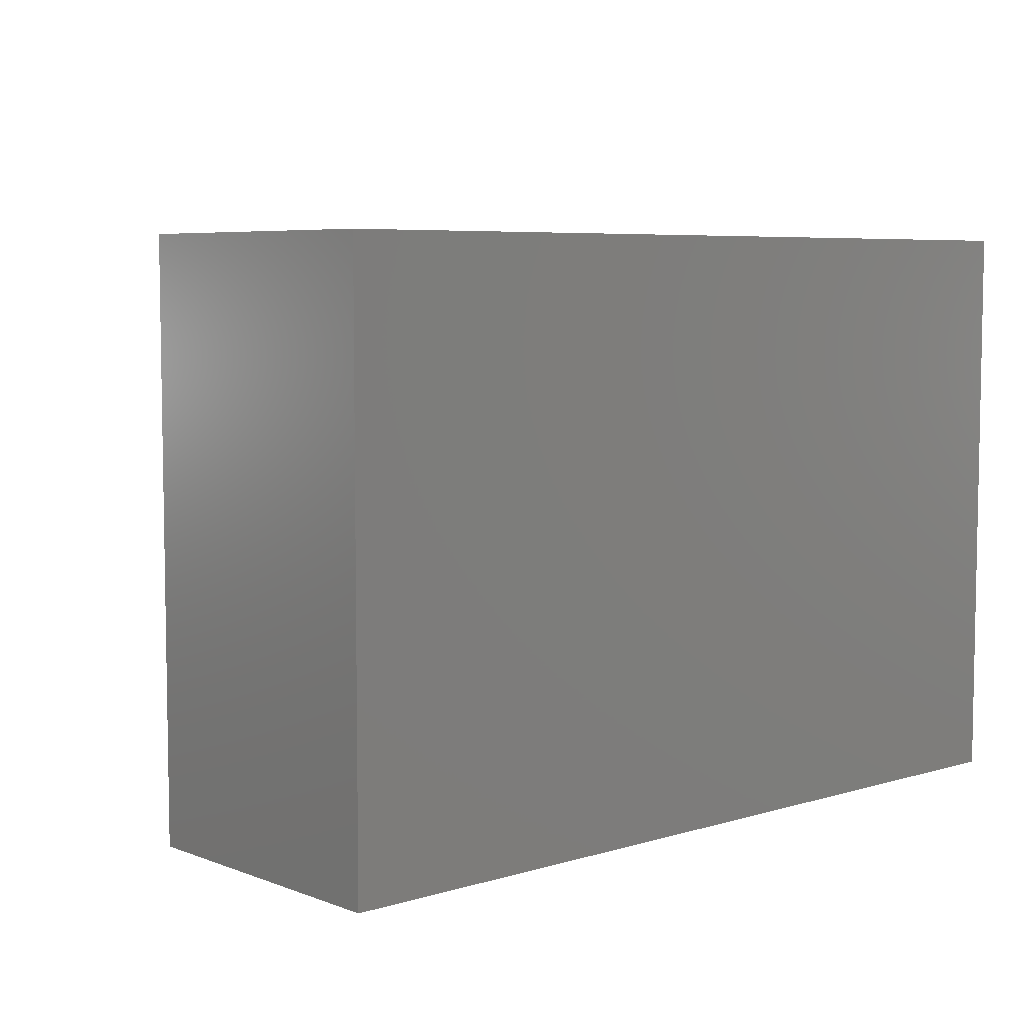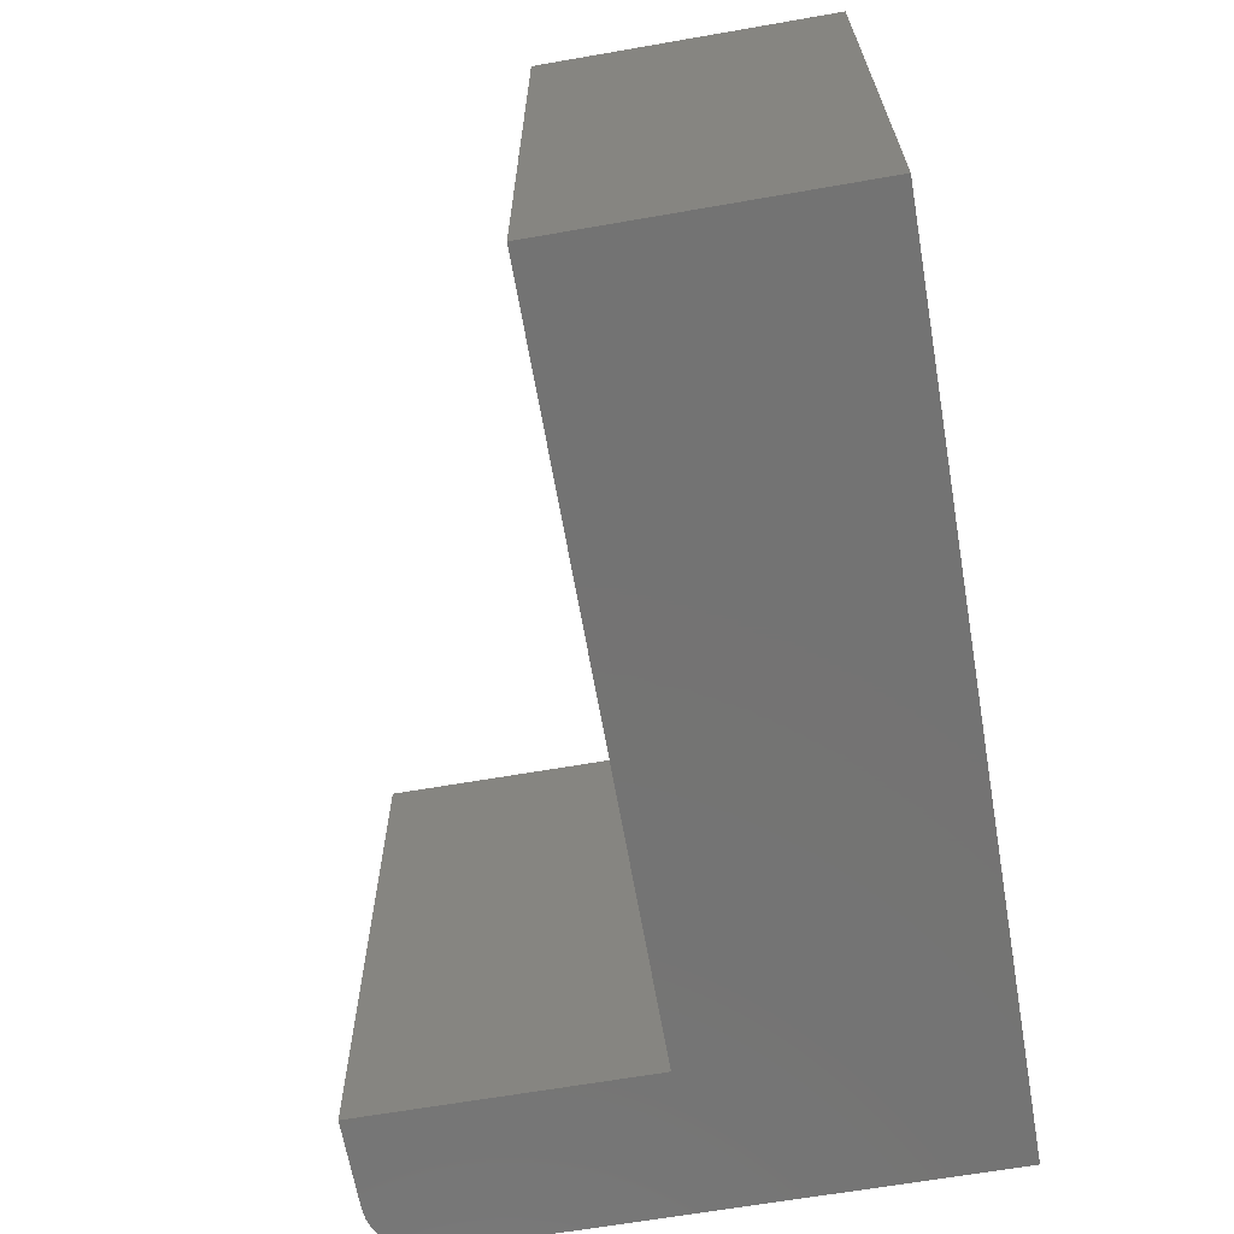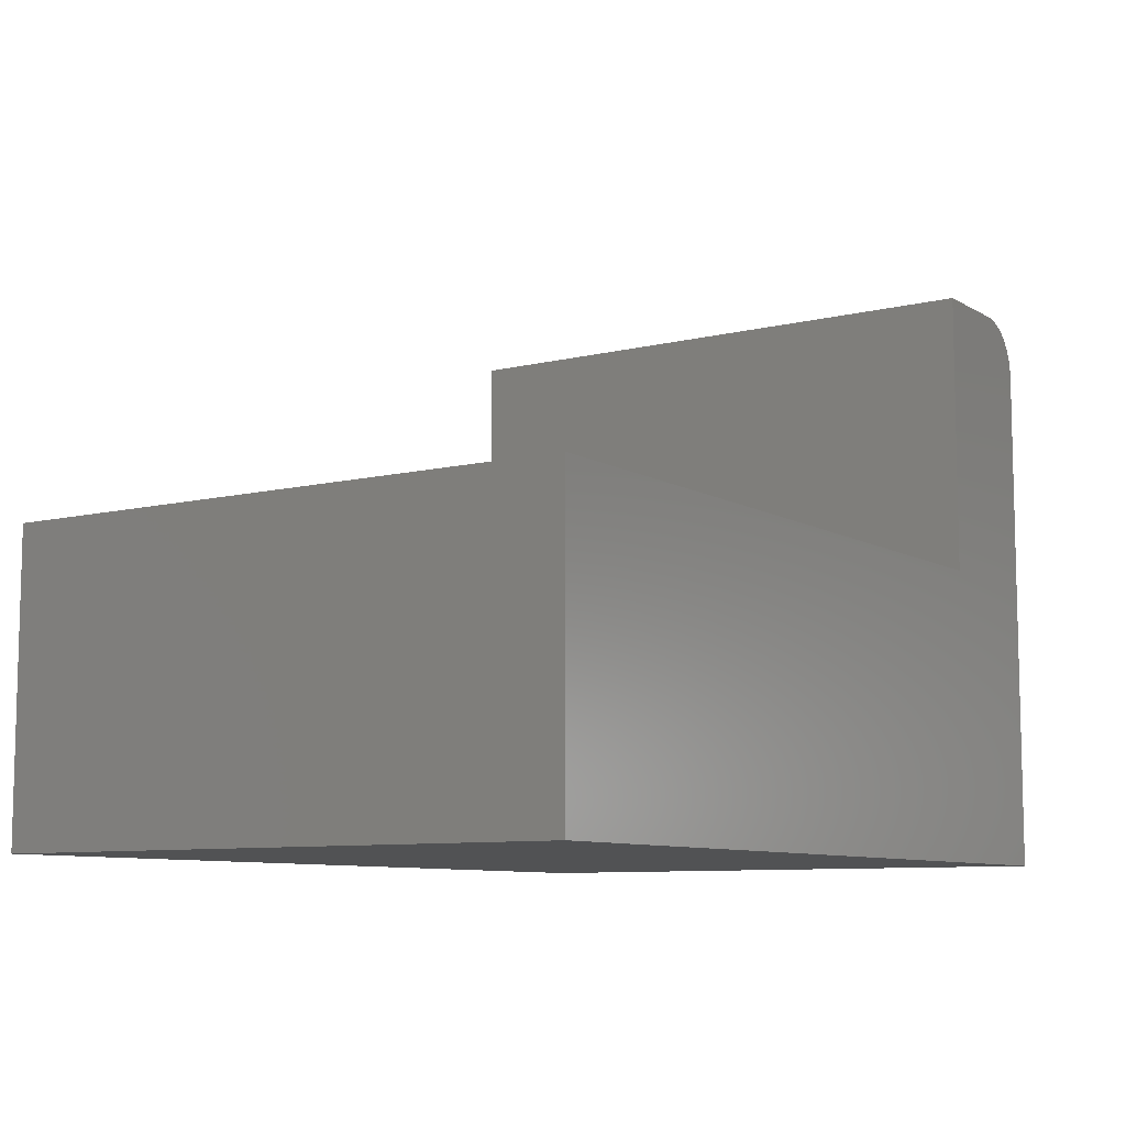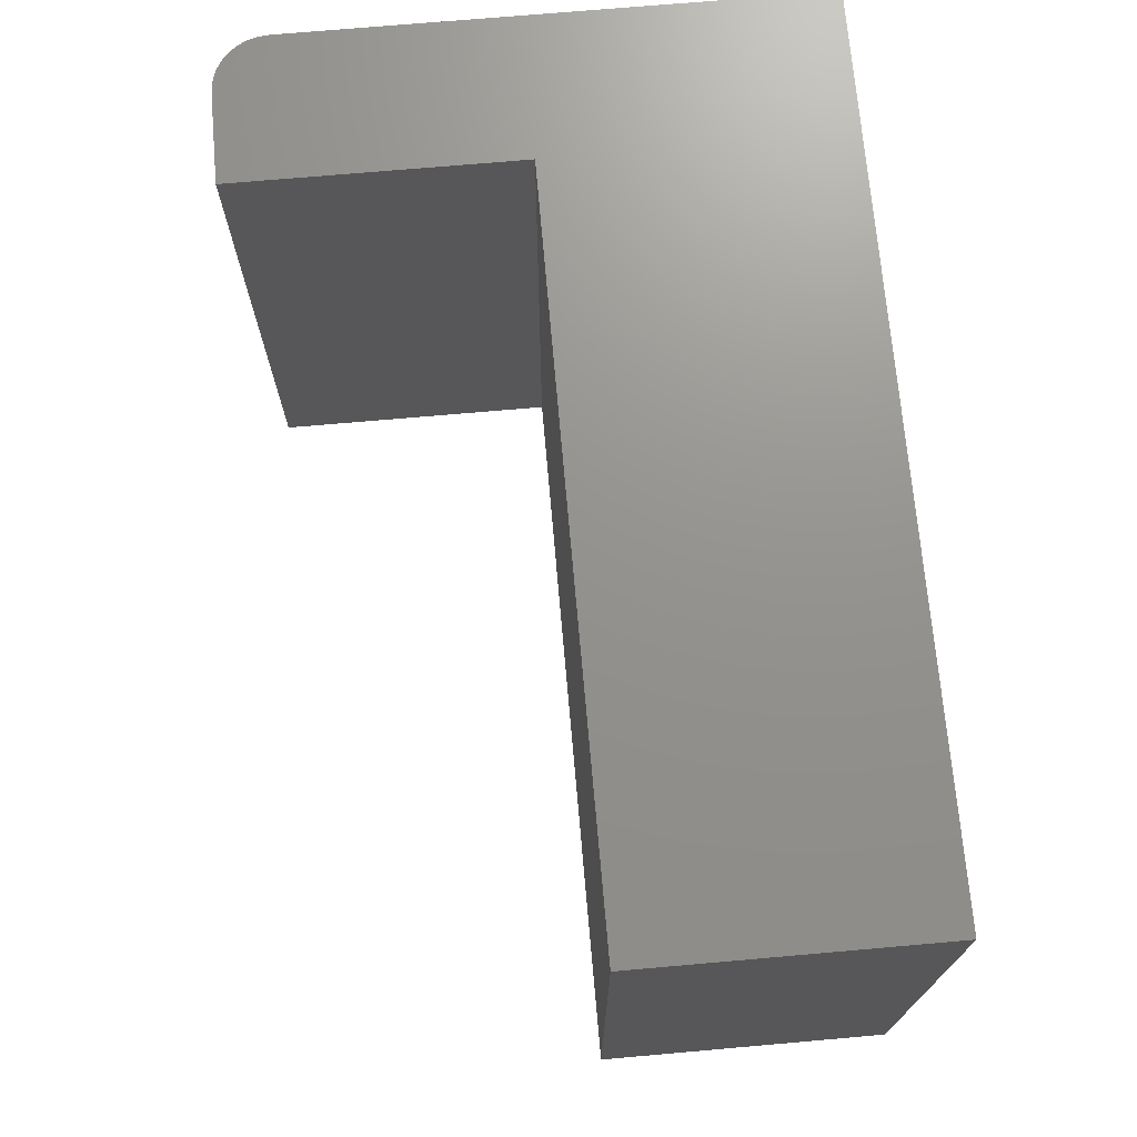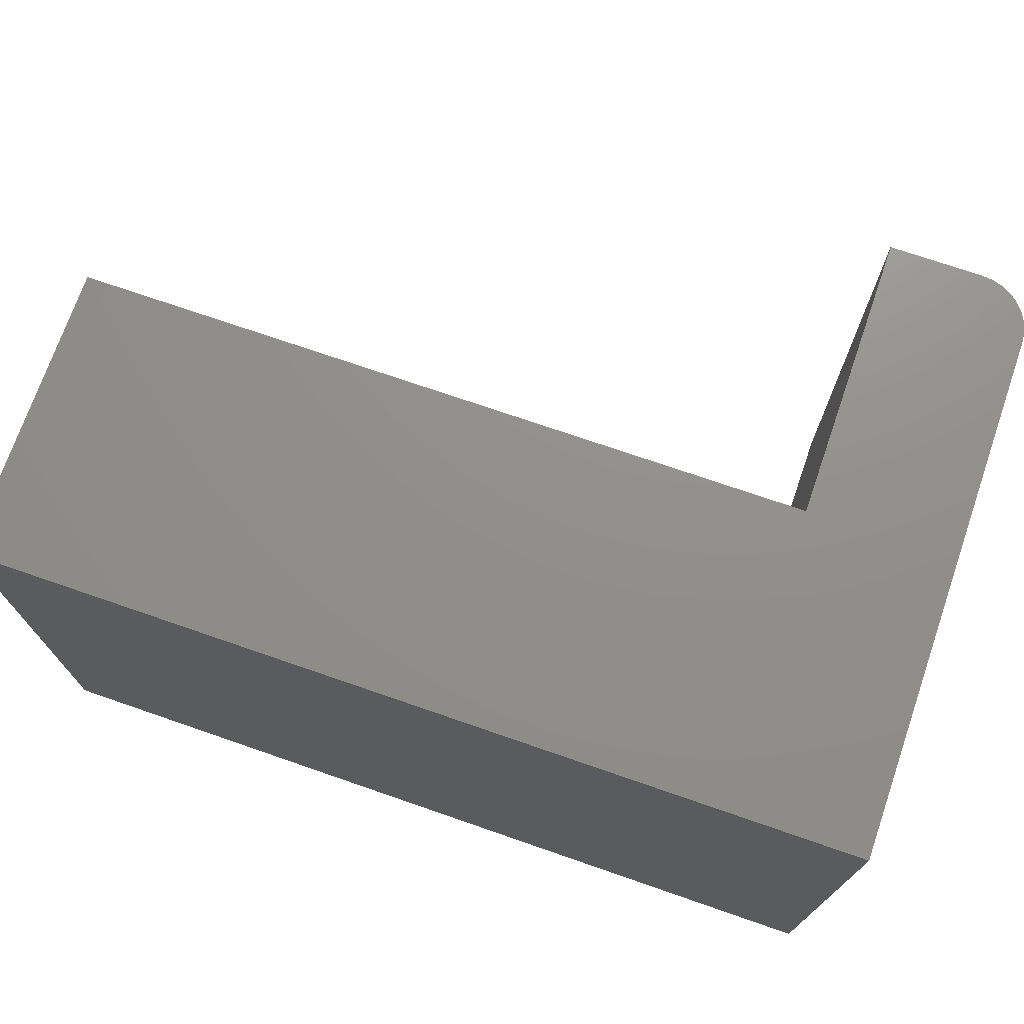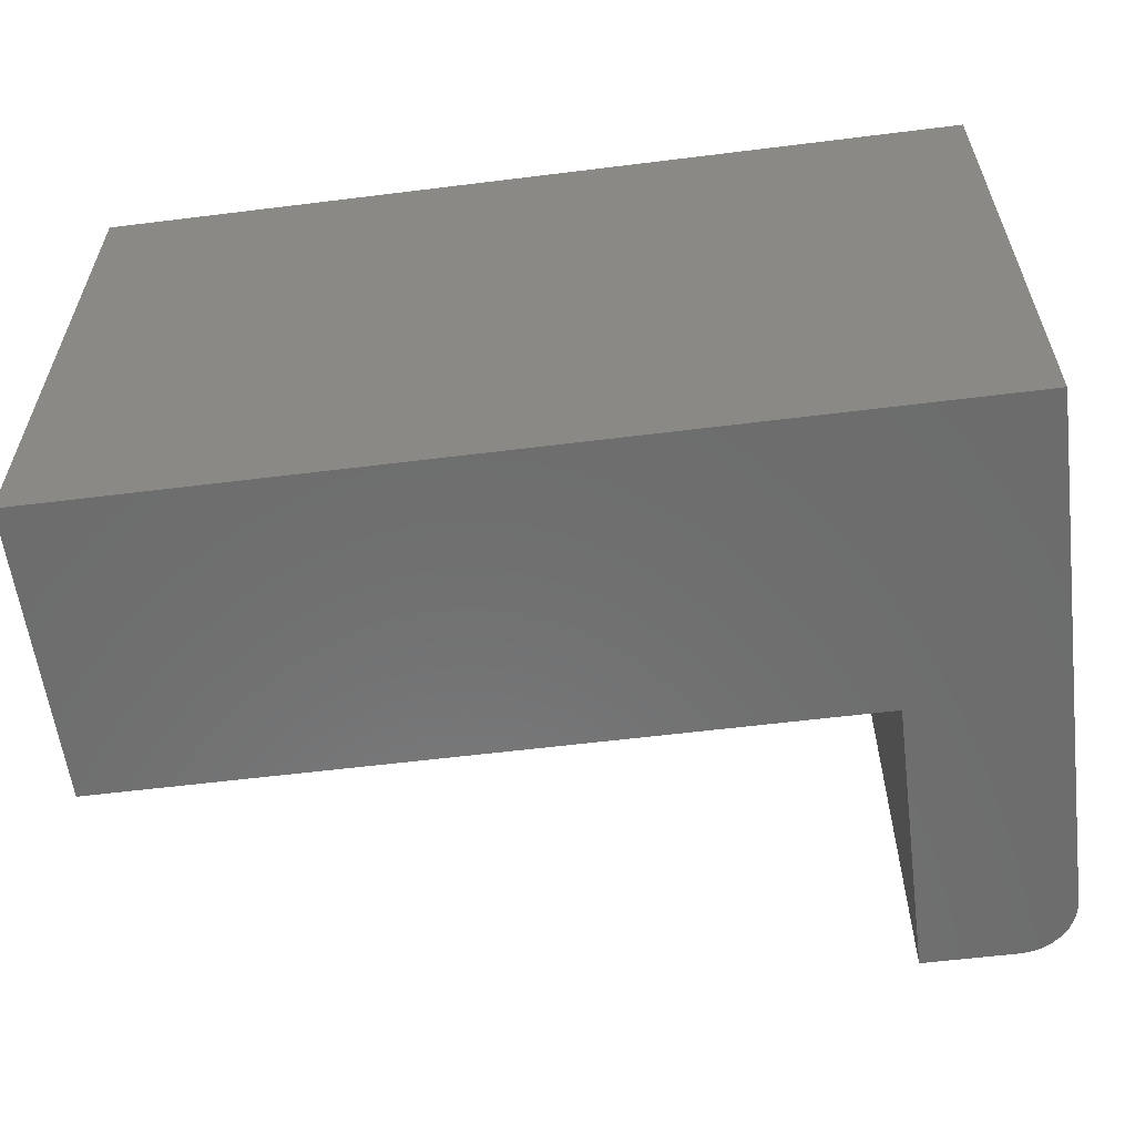
<metadata>
{"format":"stl","ext":"stl","renderer":"f3d","projection":"perspective","resolution":1024,"background":"white","views":[{"elev":6.2,"azim":138.1,"up":"+Y"},{"elev":-65.7,"azim":99.9,"up":"+Y"},{"elev":-8.8,"azim":123.5,"up":"+Z"},{"elev":71.6,"azim":85.0,"up":"+Y"},{"elev":72.6,"azim":-160.9,"up":"+Y"},{"elev":-58.9,"azim":-172.7,"up":"+Y"}]}
</metadata>
<code>
# stl→obj: 28 verts, 52 faces
v 0.04688 -0.5 0.4974
v 0.03773 -0.5 0.4965
v 0.02894 -0.5 0.4938
v 0.1263 -0.5 0.4974
v 0.02083 -0.5 0.4895
v 0.01373 -0.5 0.4836
v 0.0079 -0.5 0.4765
v 0.003568 -0.5 0.4684
v 0.0009007 -0.5 0.4596
v 2.758e-17 -0.5 0.4505
v 0.1263 -0.5 0.2526
v 0.75 -0.5 -4.592e-17
v 0.75 -0.5 0.2526
v 0 -0.5 0
v 0.02894 0 0.4938
v 0.03773 0 0.4965
v 0.04688 0 0.4974
v 0.1263 0 0.4974
v 0.1263 0 0.2526
v 2.758e-17 0 0.4505
v 0.0009007 0 0.4596
v 0.003568 0 0.4684
v 0.0079 0 0.4765
v 0.01373 0 0.4836
v 0.02083 0 0.4895
v 0 0 0
v 0.75 0 0.2526
v 0.75 0 -4.592e-17
f 1 2 3
f 4 1 3
f 4 3 5
f 4 5 6
f 4 6 7
f 4 7 8
f 4 8 9
f 4 9 10
f 4 10 11
f 12 13 14
f 14 13 11
f 14 11 10
f 15 16 17
f 18 19 20
f 18 20 21
f 18 21 22
f 18 22 23
f 18 23 24
f 18 24 25
f 18 25 15
f 18 15 17
f 20 19 26
f 26 19 27
f 26 27 28
f 20 26 10
f 10 26 14
f 18 17 4
f 4 17 1
f 20 10 21
f 21 10 9
f 21 9 22
f 22 9 8
f 22 8 23
f 23 8 7
f 23 7 24
f 24 7 6
f 24 6 25
f 25 6 5
f 25 5 15
f 15 5 3
f 15 3 16
f 16 3 2
f 16 2 17
f 17 2 1
f 19 18 11
f 11 18 4
f 13 27 11
f 11 27 19
f 28 27 12
f 12 27 13
f 14 26 12
f 12 26 28

</code>
